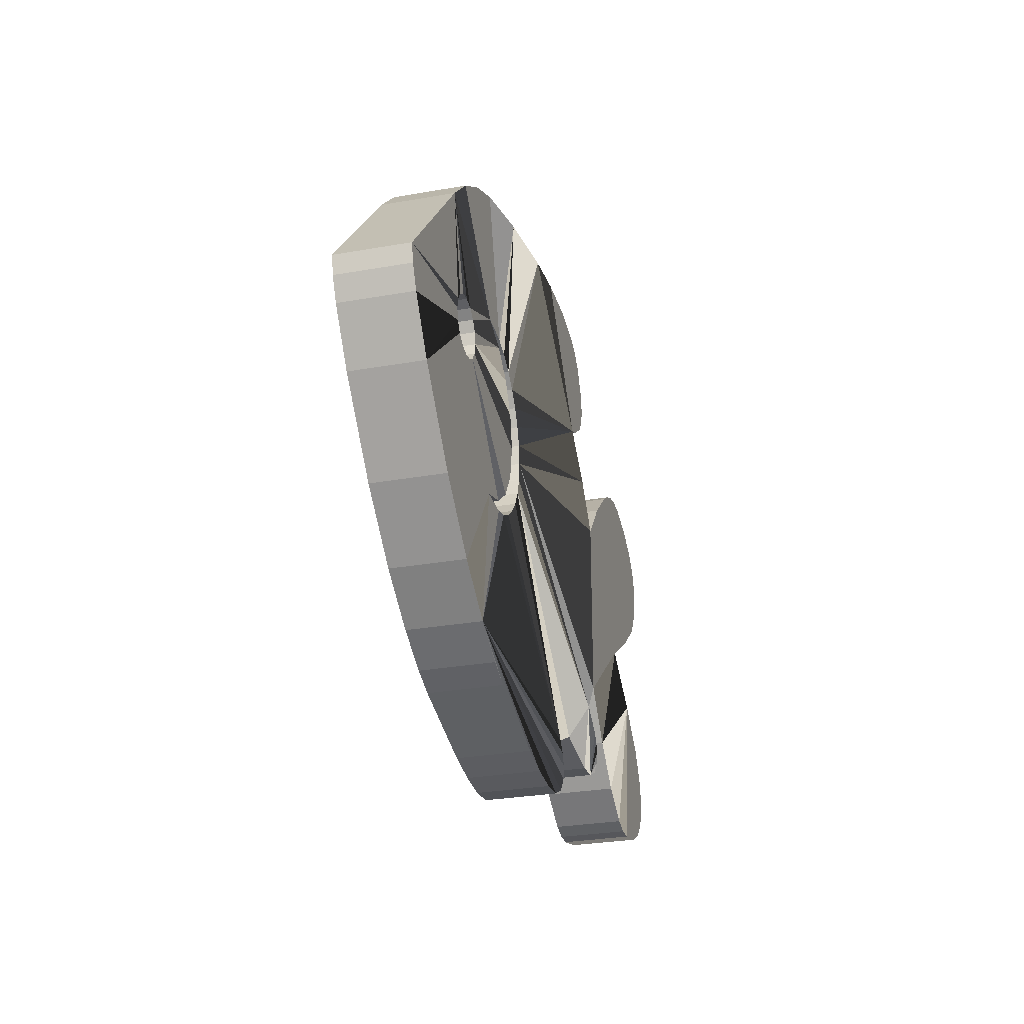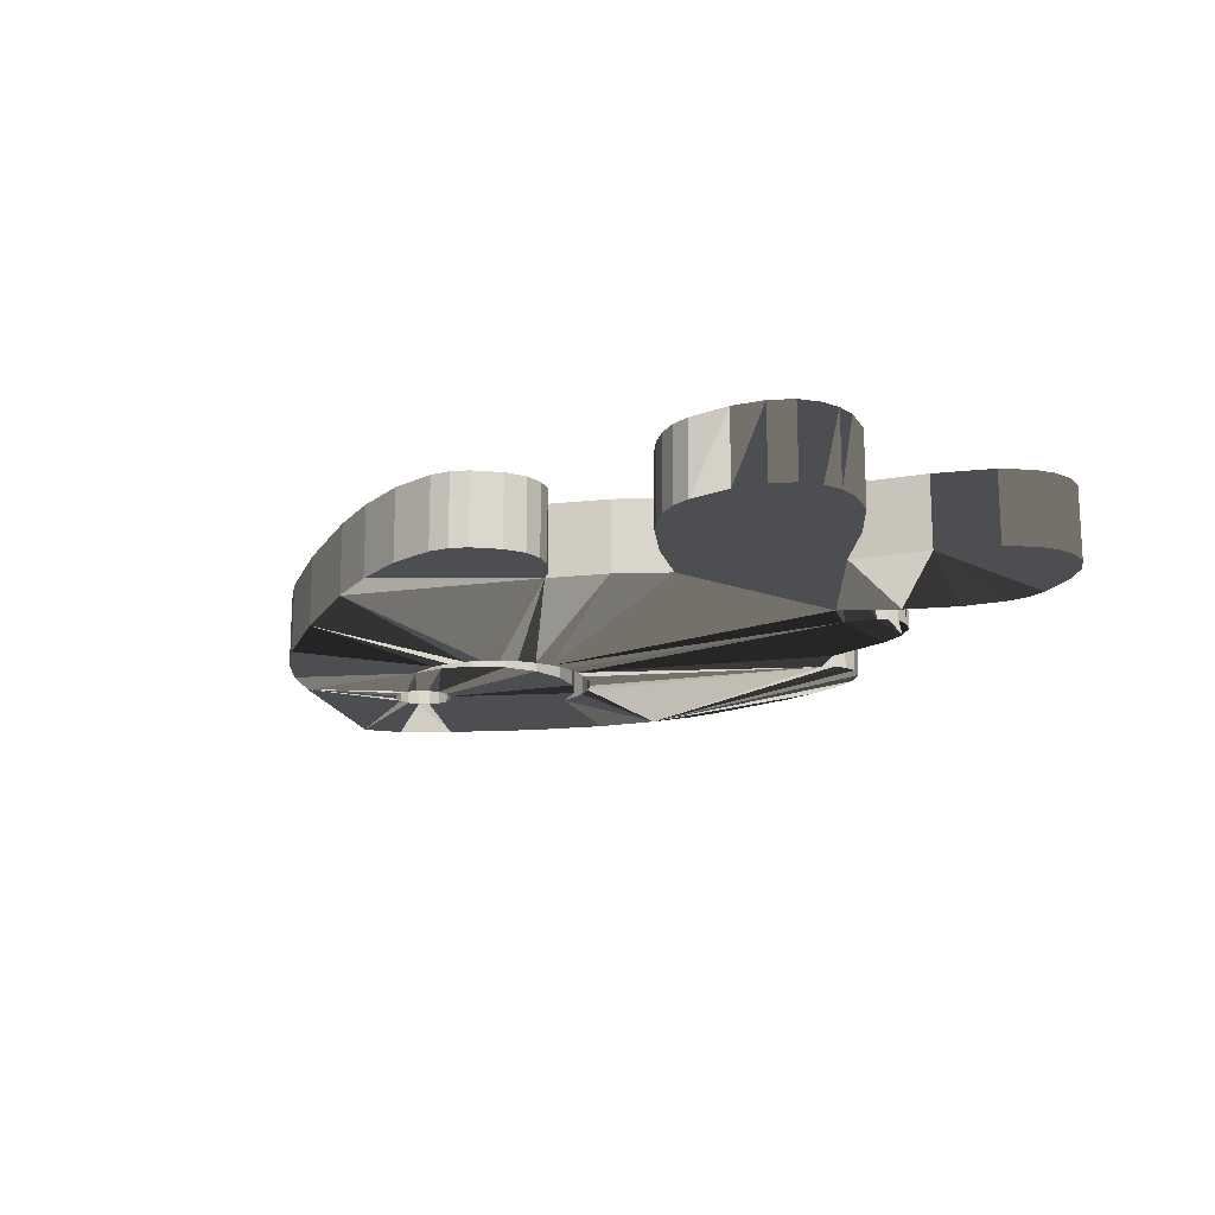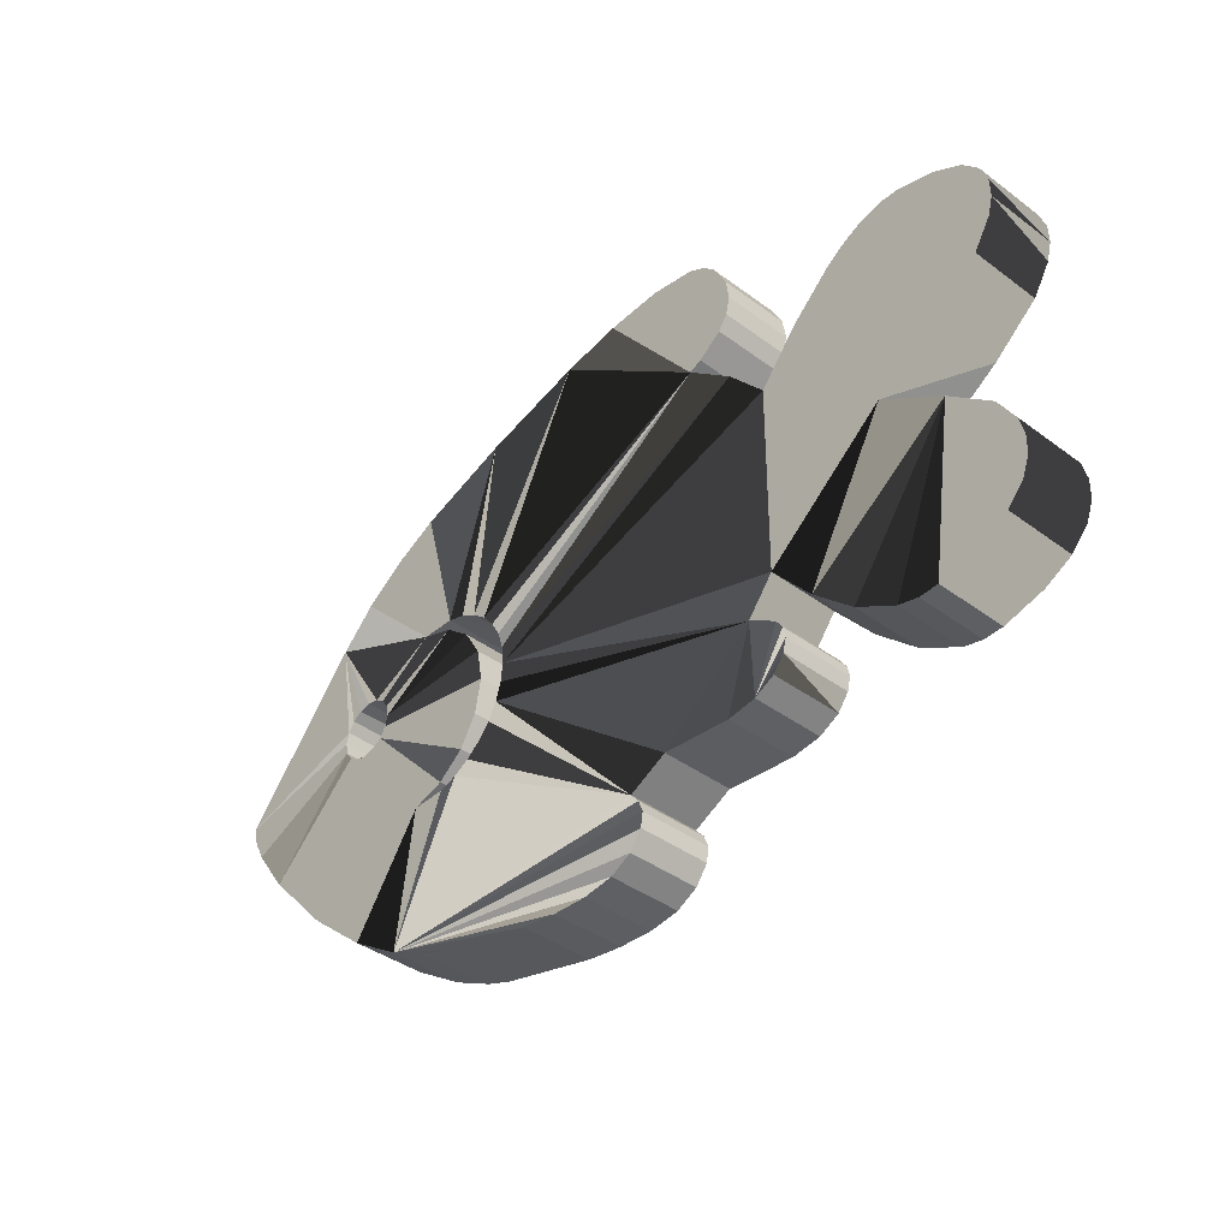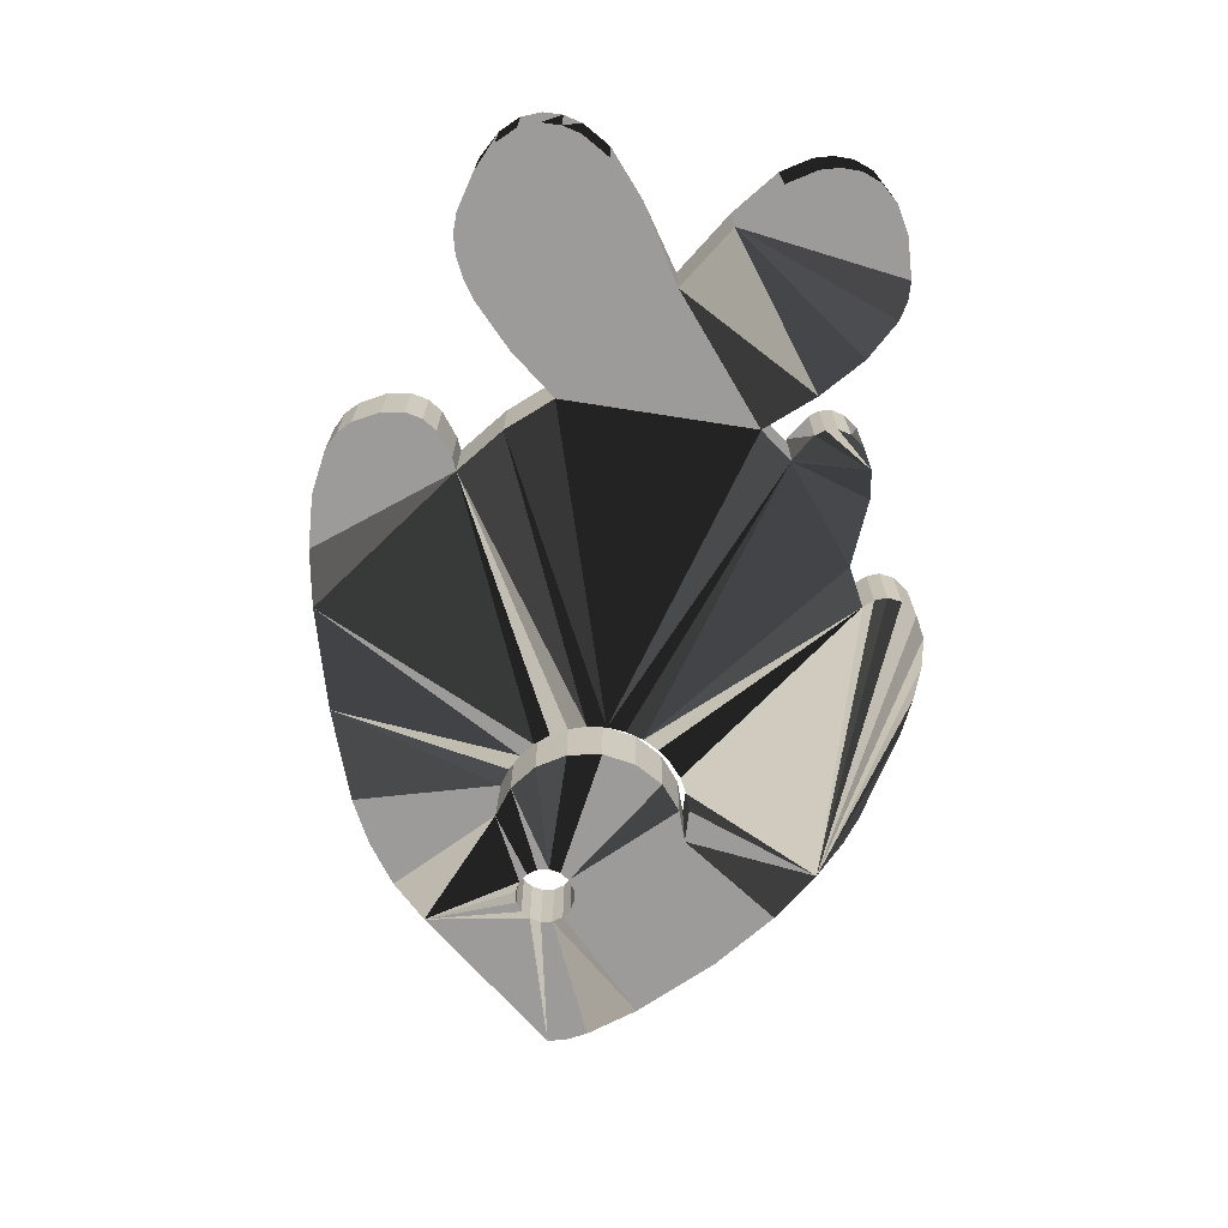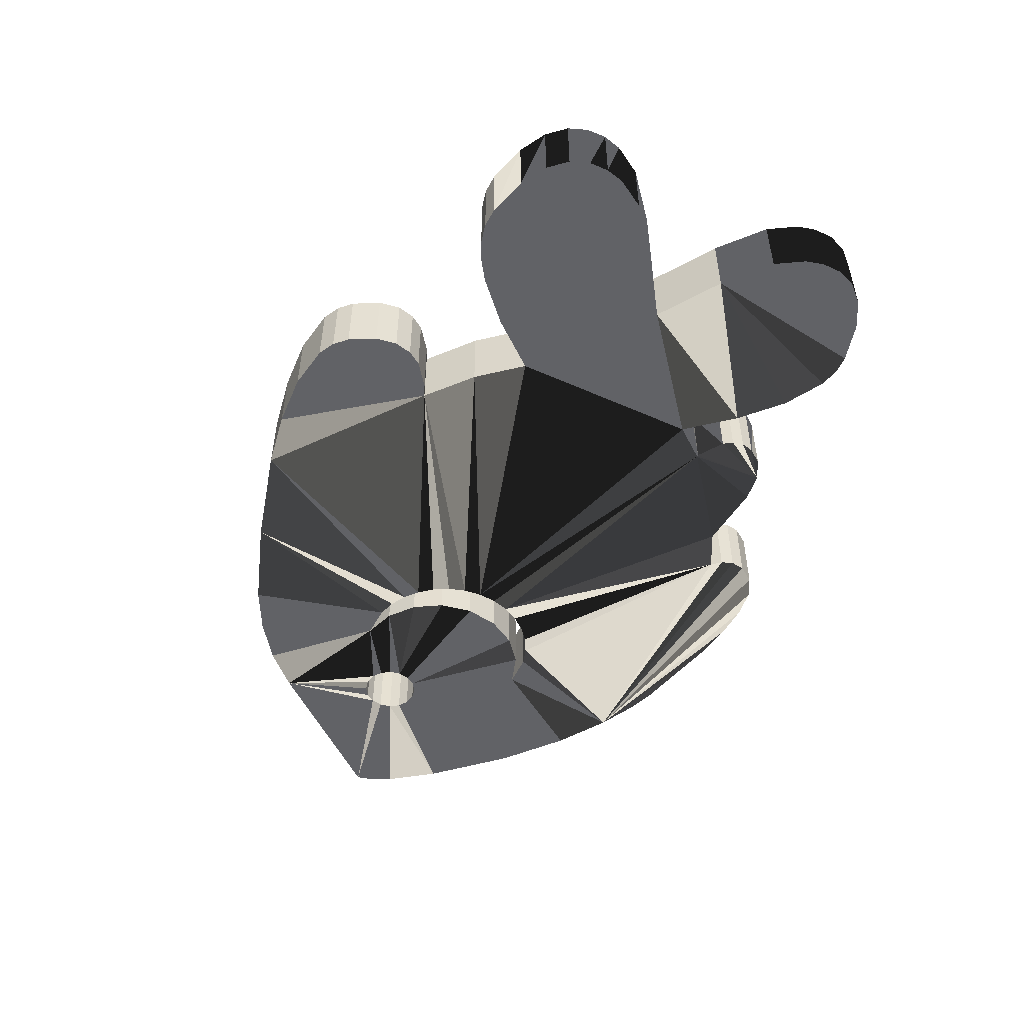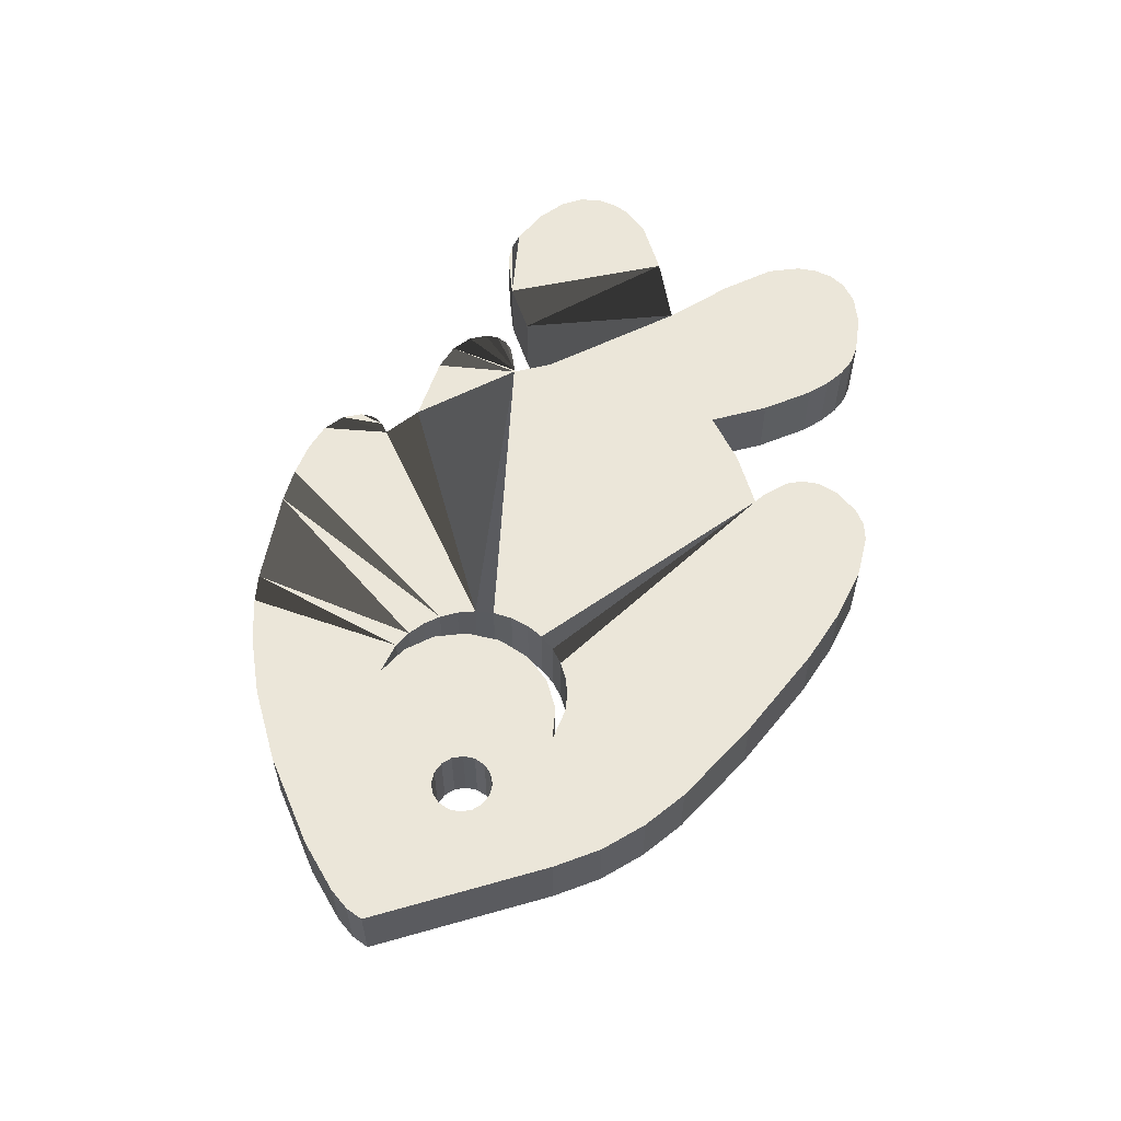
<metadata>
{"format":"obj","ext":"obj","renderer":"f3d","projection":"perspective","resolution":1024,"background":"white","views":[{"elev":-29.4,"azim":104.6,"up":"+Y"},{"elev":-16.7,"azim":-127.0,"up":"+Z"},{"elev":-39.6,"azim":-132.7,"up":"+Y"},{"elev":-69.7,"azim":-98.6,"up":"+Z"},{"elev":-50.7,"azim":-115.7,"up":"+Z"},{"elev":57.3,"azim":113.8,"up":"+Z"}]}
</metadata>
<code>
g default
v -16.19 21.18 0
v -14.89 20.53 0
v -13.72 19.7 0
v -12.71 18.69 0
v -16.3 17.09 0
v -9.241 14.6 0
v -9.354 14.08 0
v -9.659 13.48 0
v -13.13 15.34 0
v -13.19 15.67 0
v -28.67 10.13 0
v -28.67 10.13 2
v -13.38 15.95 0
v -28.84 9.175 0
v -28.52 8.754 0
v -28.52 8.754 2
v -28.84 9.175 2
v -13.65 16.13 0
v -25.17 8.516 2
v -25.17 8.516 0
v -13.19 15 0
v -28.61 11.57 0
v -27.87 10.62 0
v -27.87 10.62 2
v -28.61 11.57 2
v -13.38 14.73 0
v -27.93 10.62 0
v -27.93 10.62 2
v -13.65 14.55 0
v -13.99 16.2 0
v -33.15 20.32 0
v -33.15 20.32 2
v -14.32 16.13 0
v -34.28 20.01 0
v -34.28 20.01 2
v -14.6 15.95 0
v -35.11 16.61 2
v -35.11 16.61 0
v -35.04 19.58 0
v -14.78 15.67 0
v -35.04 19.58 2
v -35.51 19.07 0
v -14.85 15.34 0
v -35.51 19.07 2
v -14.6 14.73 0
v -35.6 17.43 2
v -14.32 14.55 0
v -35.6 17.43 0
v -14.78 15 0
v -35.72 18.51 0
v -35.72 18.51 2
v -35.73 17.95 0
v -35.73 17.95 2
v -13.99 14.48 0
v -33.15 8.398 2
v -33.15 8.398 0
v -33.83 15.54 2
v -33.83 15.54 0
v -16.3 11.63 0
v -33.85 13.18 0
v -33.85 13.18 2
v -12.53 10.12 0
v -14.27 8.674 0
v -34.28 8.704 2
v -34.28 8.704 0
v -10.63 12.15 0
v -35.11 12.11 0
v -35.11 12.11 2
v -35.06 9.132 2
v -15.78 7.708 0
v -35.06 9.132 0
v -35.52 9.641 2
v -35.52 9.641 0
v -17.27 17.06 0
v -35.6 11.29 0
v -35.6 11.29 2
v -19.48 14.36 0
v -19.42 13.81 0
v -35.73 10.2 2
v -35.73 10.2 0
v -19.26 13.29 0
v -35.74 10.76 0
v -35.74 10.76 2
v -19 15.9 2
v -18.66 16.31 2
v -17.97 12.54 0
v -18.46 13.37 0
v -18.64 14.36 0
v -19.26 15.43 2
v -18.46 15.35 0
v -17.97 16.17 0
v -18.66 12.41 2
v -19 12.82 2
v -18.66 12.41 0
v -19.26 13.29 2
v -19.42 14.91 0
v -18.25 12.07 2
v -18.66 16.31 0
v -19 15.9 0
v -17.27 11.66 2
v -19.26 15.43 0
v -17.79 11.82 2
v -19 12.82 0
v -17.23 11.94 2
v -24.07 7.953 2
v -18.25 12.07 0
v -17.27 11.66 0
v -17.79 11.82 0
v -24.31 7.675 2
v -24.45 7.33 2
v -24.39 6.918 2
v -24.04 6.44 2
v -23.44 6.116 2
v -22.58 6 2
v -21.58 6.041 2
v -20.53 6.188 2
v -17.75 6.855 2
v -16.97 7.132 2
v -32.05 14.36 2
v -17.23 11.94 0
v -24.07 7.953 0
v -32.61 8.378 2
v -32.05 8.51 2
v -16.97 7.132 0
v -30.9 9.162 2
v -17.75 6.855 0
v -29.75 10.22 2
v -20.53 6.188 0
v -21.58 6.041 0
v -22.58 6 0
v -23.44 6.116 0
v -24.04 6.44 0
v -24.39 6.918 0
v -24.45 7.33 0
v -24.31 7.675 0
v -28.86 9.866 2
v -32.05 14.36 0
v -28.93 9.546 2
v -27.95 8.446 2
v -27.14 8.335 2
v -17.79 16.9 0
v -18.25 16.64 0
v -29.75 10.22 0
v -30.9 9.162 0
v -32.05 8.51 0
v -32.61 8.378 0
v -23.47 23.14 0
v -21.8 22.86 0
v -18.84 22.09 0
v -27.14 8.335 0
v -27.95 8.446 0
v -28.93 9.546 0
v -28.86 9.866 0
v -17.23 16.77 0
v -28.64 17.12 0
v -27.59 18.36 0
v -27.19 22.4 0
v -26.83 22.76 0
v -26.34 23.01 0
v -25.04 23.22 0
v -26.27 19.46 0
v -26.62 19.62 0
v -27.29 20.12 0
v -27.56 20.52 0
v -27.68 21.03 0
v -27.58 21.65 0
v -32.61 20.34 0
v -32.05 20.21 0
v -31.48 19.94 0
v -30.91 19.55 0
v -29.76 18.48 0
v -12.71 18.69 2
v -13.72 19.7 2
v -14.89 20.53 2
v -16.19 21.18 2
v -16.3 17.09 2
v -9.241 14.6 2
v -9.659 13.48 2
v -9.354 14.08 2
v -13.19 15.67 2
v -13.13 15.34 2
v -13.38 15.95 2
v -13.65 16.13 2
v -13.19 15 2
v -13.38 14.73 2
v -13.65 14.55 2
v -13.99 16.2 2
v -14.32 16.13 2
v -14.6 15.95 2
v -14.78 15.67 2
v -14.85 15.34 2
v -14.32 14.55 2
v -14.6 14.73 2
v -14.78 15 2
v -13.99 14.48 2
v -14.27 8.674 2
v -12.53 10.12 2
v -16.3 11.63 2
v -10.63 12.15 2
v -15.78 7.708 2
v -17.27 17.06 2
v -17.79 16.9 2
v -18.25 16.64 2
v -23.47 23.14 2
v -18.84 22.09 2
v -21.8 22.86 2
v -17.23 16.77 2
v -27.59 18.36 2
v -28.64 17.12 2
v -25.04 23.22 2
v -26.34 23.01 2
v -26.83 22.76 2
v -27.19 22.4 2
v -27.58 21.65 2
v -27.68 21.03 2
v -27.56 20.52 2
v -27.29 20.12 2
v -26.62 19.62 2
v -26.27 19.46 2
v -29.76 18.48 2
v -30.91 19.55 2
v -31.48 19.94 2
v -32.05 20.21 2
v -32.61 20.34 2
v -19.42 13.81 2
v -19.48 14.36 2
v -17.97 16.17 2
v -18.46 15.35 2
v -18.64 14.36 2
v -18.46 13.37 2
v -17.97 12.54 2
v -19.42 14.91 2
g Tropical_Happy_Fish:Mesh
f 2 3 5
f 1 2 5
f 5 74 1
f 5 3 4
f 7 21 6
f 8 21 7
f 26 21 66
f 11 12 28
f 14 15 16
f 14 16 17
f 4 13 18
f 10 6 9
f 13 4 10
f 22 23 24
f 22 24 25
f 9 6 21
f 24 23 27
f 24 27 28
f 27 11 28
f 66 21 8
f 4 6 10
f 30 4 18
f 33 4 30
f 31 34 35
f 31 35 32
f 36 5 33
f 40 5 36
f 4 33 5
f 34 39 41
f 34 41 35
f 43 154 40
f 39 42 44
f 39 44 41
f 46 48 38
f 46 38 37
f 42 50 51
f 42 51 44
f 50 52 53
f 50 53 51
f 86 87 49
f 45 86 49
f 87 88 49
f 5 40 154
f 52 48 46
f 52 46 53
f 29 26 66
f 57 58 137
f 47 59 45
f 54 59 47
f 66 62 29
f 57 37 38
f 57 38 58
f 107 59 70
f 59 62 63
f 55 64 65
f 55 65 56
f 60 67 68
f 60 68 61
f 59 54 62
f 54 29 62
f 59 120 45
f 64 69 71
f 64 71 65
f 72 73 71
f 72 71 69
f 67 75 76
f 67 76 68
f 79 80 73
f 79 73 72
f 75 82 83
f 75 83 76
f 83 82 80
f 83 80 79
f 90 43 88
f 91 43 90
f 154 43 91
f 49 88 43
f 85 219 84
f 95 225 24
f 84 219 89
f 24 19 95
f 19 105 95
f 98 99 161
f 161 99 101
f 161 101 96
f 105 113 92
f 115 116 92
f 93 95 105
f 102 97 116
f 77 156 96
f 20 81 121
f 78 23 77
f 155 77 22
f 111 112 109
f 63 70 59
f 110 111 109
f 105 109 112
f 113 105 112
f 114 92 113
f 115 92 114
f 97 92 116
f 117 102 116
f 118 100 117
f 103 121 81
f 103 94 121
f 121 94 106
f 70 121 108
f 108 107 70
f 86 45 120
f 61 127 119
f 127 61 125
f 123 125 122
f 25 119 127
f 122 125 55
f 70 124 126
f 70 126 128
f 70 128 129
f 70 129 130
f 70 130 131
f 70 131 132
f 70 132 133
f 70 133 134
f 135 70 134
f 121 70 135
f 106 108 121
f 28 12 136
f 28 136 138
f 28 138 17
f 28 17 16
f 28 16 139
f 140 24 139
f 137 143 60
f 22 143 137
f 161 96 156
f 141 149 74
f 146 60 145
f 56 60 146
f 144 145 60
f 143 144 60
f 147 148 161
f 98 161 148
f 148 149 142
f 141 142 149
f 1 74 149
f 15 14 151
f 14 152 151
f 152 153 151
f 153 11 151
f 11 27 151
f 27 23 151
f 22 77 23
f 78 81 23
f 156 77 155
f 150 151 23
f 20 150 23
f 23 81 20
f 22 137 155
f 42 39 50
f 52 50 39
f 39 34 52
f 48 52 34
f 31 58 34
f 48 34 38
f 160 166 159
f 147 161 160
f 158 159 157
f 162 160 161
f 163 160 162
f 164 160 163
f 165 160 164
f 166 160 165
f 157 159 166
f 38 34 58
f 31 167 58
f 142 98 148
f 168 58 167
f 169 58 168
f 170 58 169
f 171 58 170
f 58 171 137
f 155 137 171
f 67 60 65
f 75 67 65
f 56 65 60
f 82 75 65
f 80 82 71
f 65 71 82
f 80 71 73
f 174 176 173
f 175 176 174
f 205 201 175
f 172 173 176
f 28 139 24
f 19 24 140
f 92 93 105
f 207 190 176
f 189 176 190
f 176 188 172
f 172 180 177
f 44 51 41
f 51 53 41
f 35 41 53
f 53 46 35
f 46 37 35
f 37 57 35
f 32 35 57
f 119 220 57
f 179 177 184
f 76 125 68
f 83 125 76
f 79 125 83
f 72 125 79
f 69 125 72
f 64 125 69
f 55 125 64
f 68 125 61
f 181 184 177
f 178 179 184
f 182 180 172
f 185 199 184
f 175 1 205
f 186 199 185
f 3 173 172
f 3 172 4
f 3 2 174
f 3 174 173
f 187 183 172
f 183 182 172
f 180 181 177
f 2 1 175
f 2 175 174
f 154 207 5
f 176 5 207
f 187 172 188
f 172 177 4
f 189 188 176
f 178 8 7
f 178 7 179
f 7 6 177
f 7 177 179
f 178 199 66
f 178 66 8
f 177 6 4
f 10 9 181
f 10 181 180
f 227 228 191
f 207 227 191
f 190 207 191
f 13 10 180
f 13 180 182
f 195 197 186
f 178 184 199
f 13 182 183
f 13 183 18
f 192 193 198
f 104 198 193
f 194 231 193
f 181 9 21
f 181 21 184
f 199 186 197
f 100 200 198
f 197 198 196
f 102 117 100
f 198 197 195
f 195 192 198
f 93 92 94
f 93 94 103
f 196 198 200
f 200 100 118
f 81 95 93
f 81 93 103
f 176 175 201
f 105 19 20
f 202 201 205
f 106 94 97
f 59 107 100
f 210 219 204
f 203 206 85
f 202 205 203
f 205 206 203
f 204 219 206
f 100 107 108
f 100 108 102
f 102 108 106
f 102 106 97
f 104 120 59
f 25 226 209
f 209 226 208
f 86 120 104
f 130 114 113
f 130 113 131
f 113 112 132
f 113 132 131
f 105 20 121
f 212 213 211
f 213 214 211
f 210 211 214
f 210 214 215
f 210 215 216
f 210 216 217
f 210 217 218
f 218 219 210
f 105 121 135
f 105 135 109
f 208 232 219
f 85 206 219
f 111 133 132
f 111 132 112
f 135 134 110
f 135 110 109
f 222 57 221
f 223 57 222
f 221 57 220
f 224 57 223
f 32 57 224
f 209 220 119
f 25 209 119
f 134 133 111
f 134 111 110
f 129 115 114
f 129 114 130
f 128 116 115
f 128 115 129
f 118 124 70
f 118 117 126
f 118 126 124
f 117 116 128
f 117 128 126
f 119 57 137
f 60 61 137
f 119 137 61
f 194 191 229
f 228 229 191
f 230 194 229
f 231 194 230
f 104 193 231
f 143 22 127
f 25 127 22
f 225 226 24
f 127 125 144
f 127 144 143
f 125 123 145
f 125 145 144
f 89 219 232
f 123 122 146
f 123 146 145
f 232 208 226
f 25 24 226
f 122 55 56
f 122 56 146
f 156 155 209
f 156 209 208
f 12 11 153
f 12 153 136
f 153 152 138
f 153 138 136
f 162 218 217
f 162 217 163
f 152 14 17
f 152 17 138
f 216 164 163
f 216 163 217
f 19 140 150
f 19 150 20
f 213 157 166
f 213 166 214
f 140 139 151
f 140 151 150
f 166 165 215
f 166 215 214
f 139 16 15
f 139 15 151
f 165 164 216
f 165 216 215
f 184 21 26
f 184 26 185
f 147 160 210
f 185 26 29
f 185 29 186
f 160 159 211
f 160 211 210
f 18 183 187
f 18 187 30
f 219 218 162
f 219 162 161
f 159 158 212
f 159 212 211
f 30 187 188
f 30 188 33
f 158 157 213
f 158 213 212
f 33 188 189
f 33 189 36
f 219 161 208
f 36 189 190
f 36 190 40
f 223 168 167
f 223 167 224
f 167 31 32
f 167 32 224
f 40 190 191
f 40 191 43
f 171 220 209
f 171 209 155
f 47 45 193
f 47 193 192
f 171 170 221
f 171 221 220
f 170 169 222
f 170 222 221
f 194 193 45
f 194 45 49
f 169 168 223
f 169 223 222
f 43 191 194
f 43 194 49
f 96 101 89
f 186 29 54
f 186 54 195
f 91 227 207
f 195 54 47
f 195 47 192
f 226 225 78
f 226 78 77
f 59 100 198
f 199 197 62
f 91 90 228
f 91 228 227
f 197 196 63
f 197 63 62
f 59 198 104
f 104 231 86
f 62 66 199
f 230 87 86
f 230 86 231
f 196 200 70
f 196 70 63
f 200 118 70
f 90 88 229
f 90 229 228
f 176 201 74
f 176 74 5
f 88 87 230
f 88 230 229
f 74 201 202
f 74 202 141
f 141 202 203
f 141 203 142
f 225 95 81
f 225 81 78
f 142 203 85
f 142 85 98
f 94 92 97
f 205 149 148
f 205 148 206
f 89 232 96
f 148 147 204
f 148 204 206
f 147 210 204
f 96 232 226
f 96 226 77
f 1 149 205
f 85 84 99
f 85 99 98
f 99 84 89
f 99 89 101
f 154 91 207
f 161 156 208

</code>
